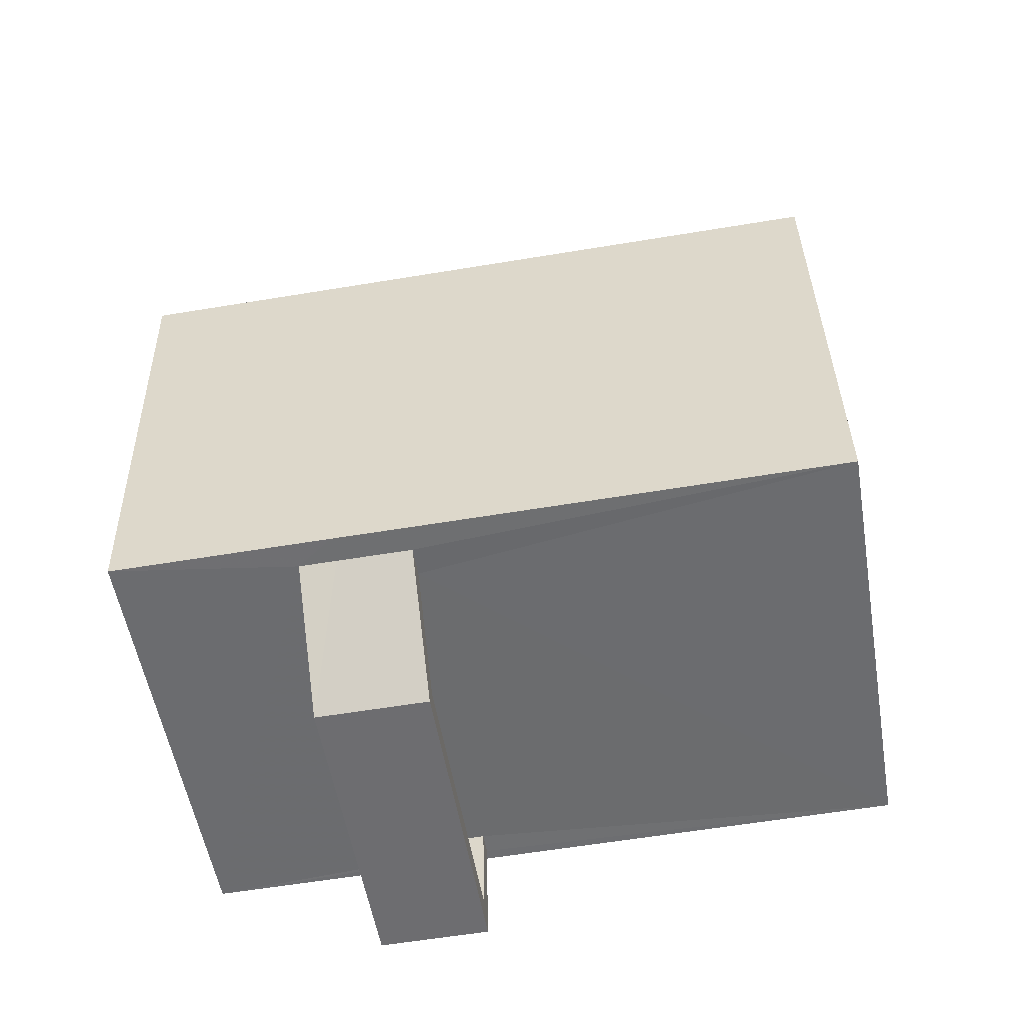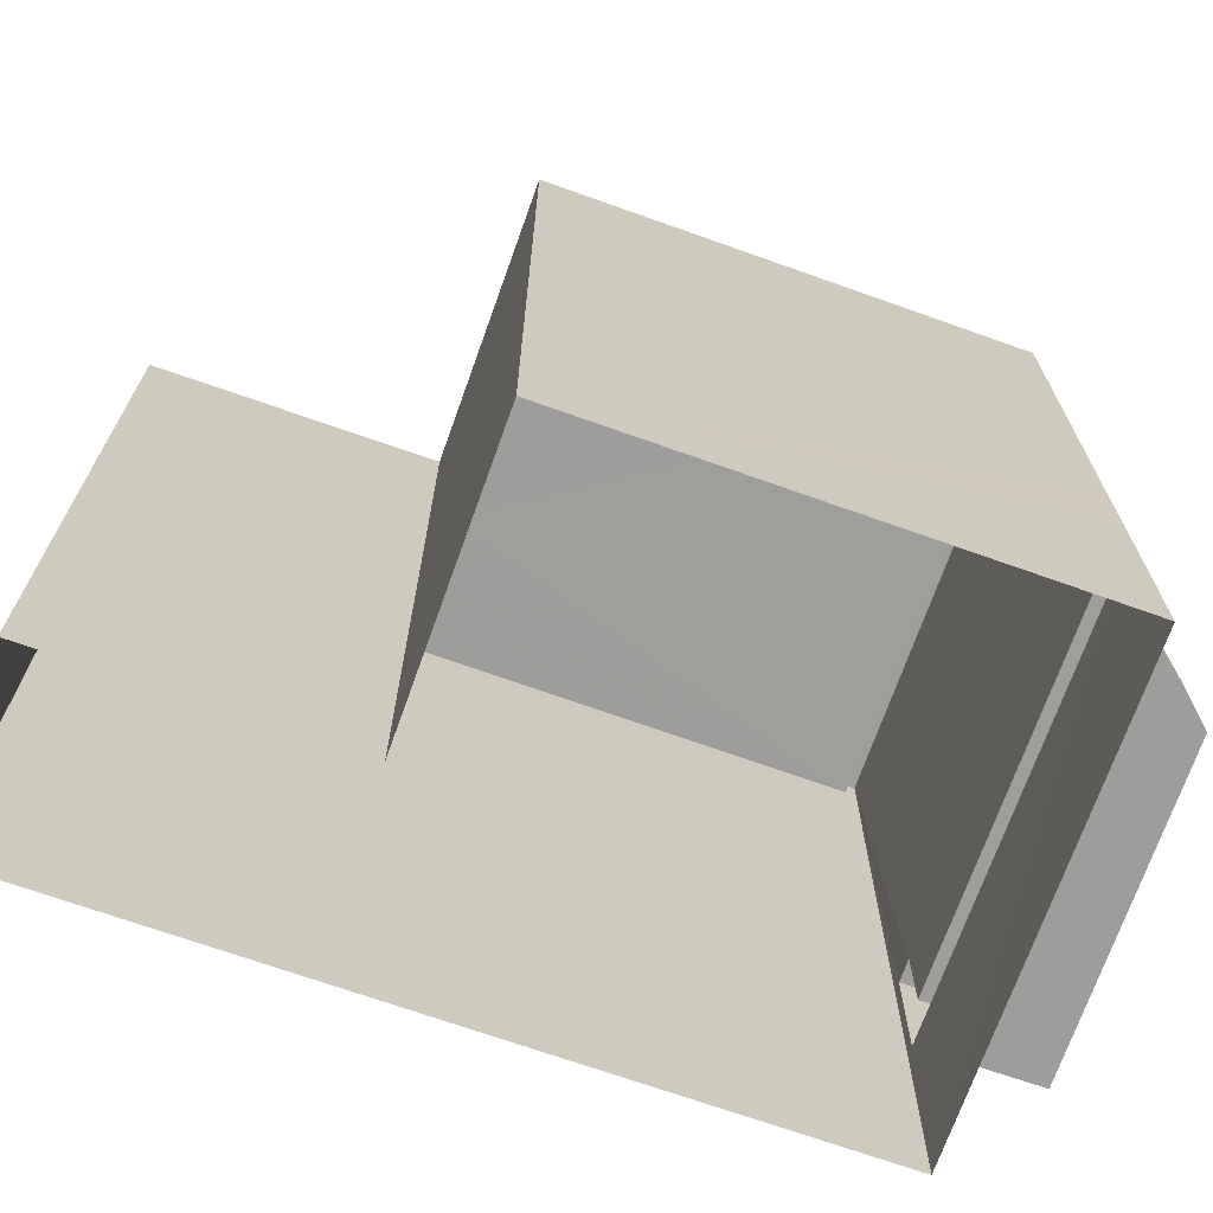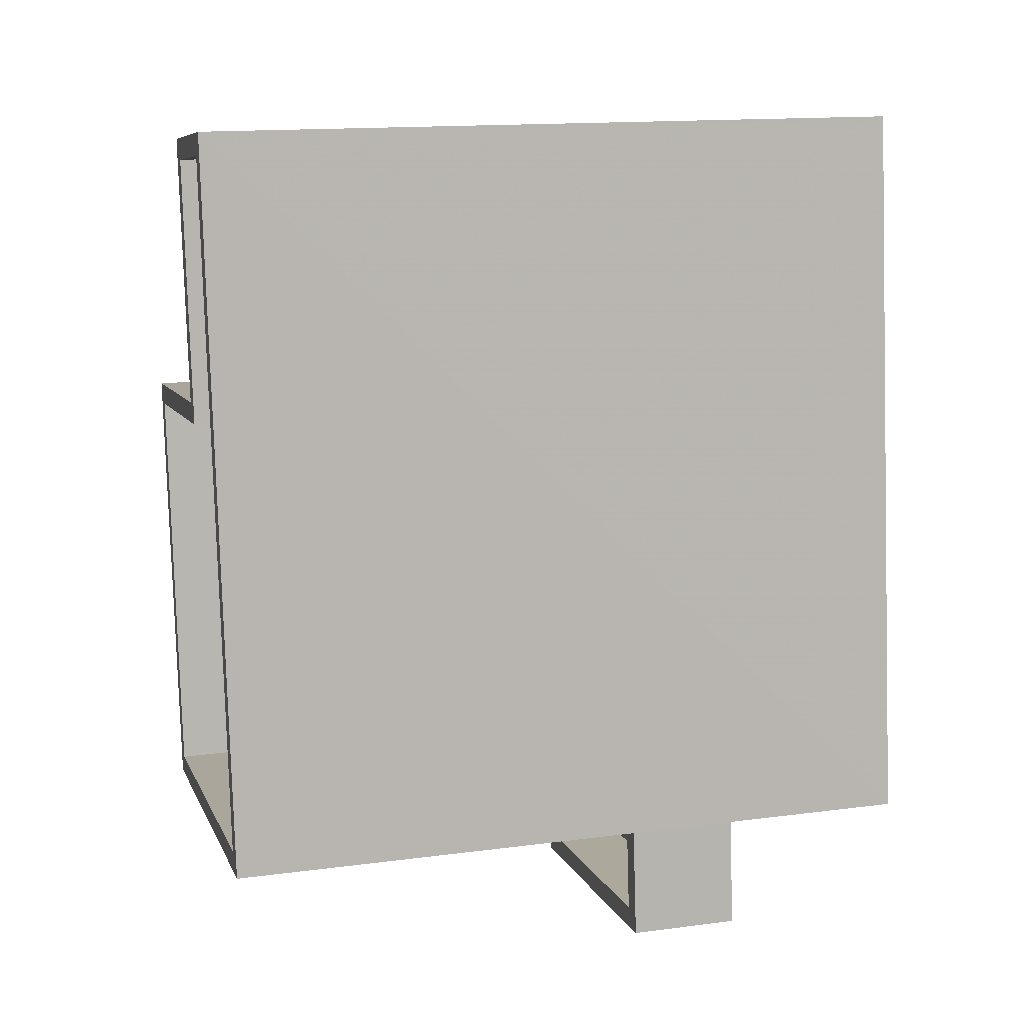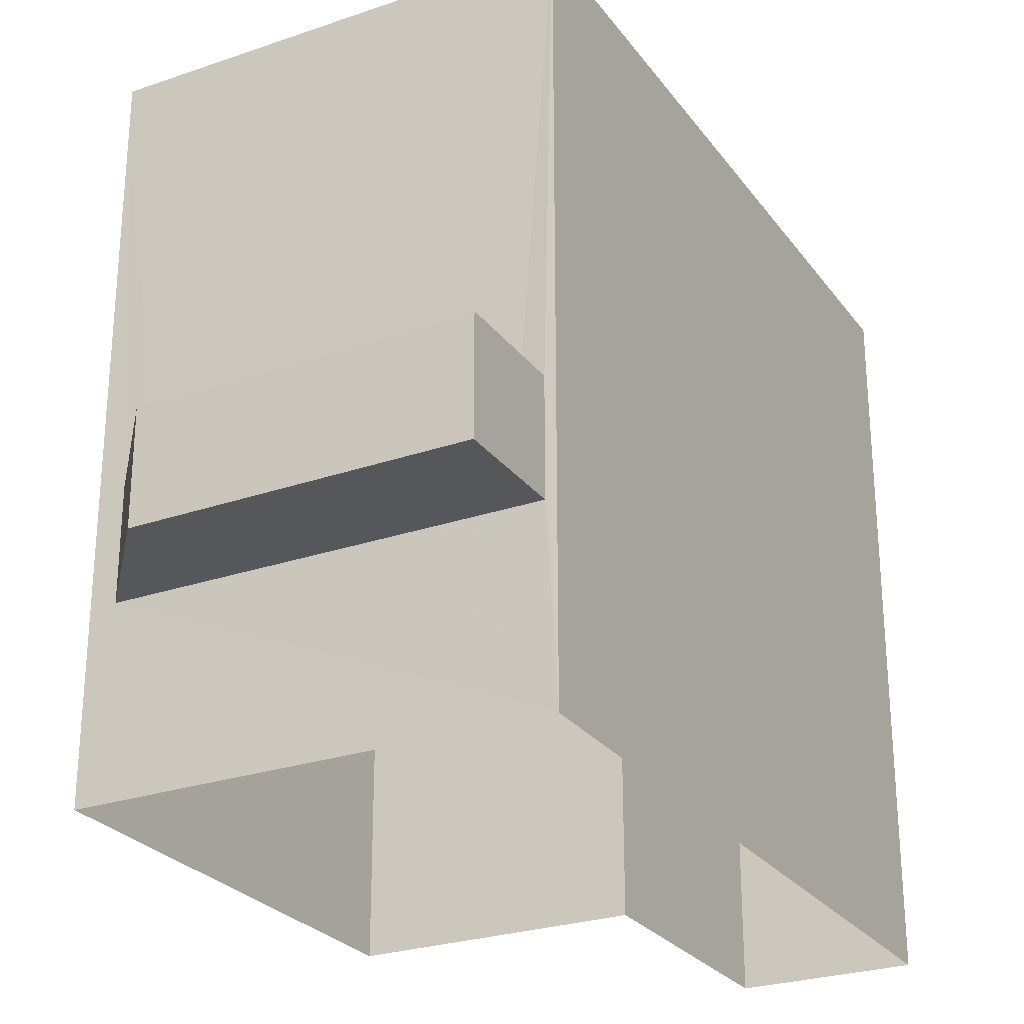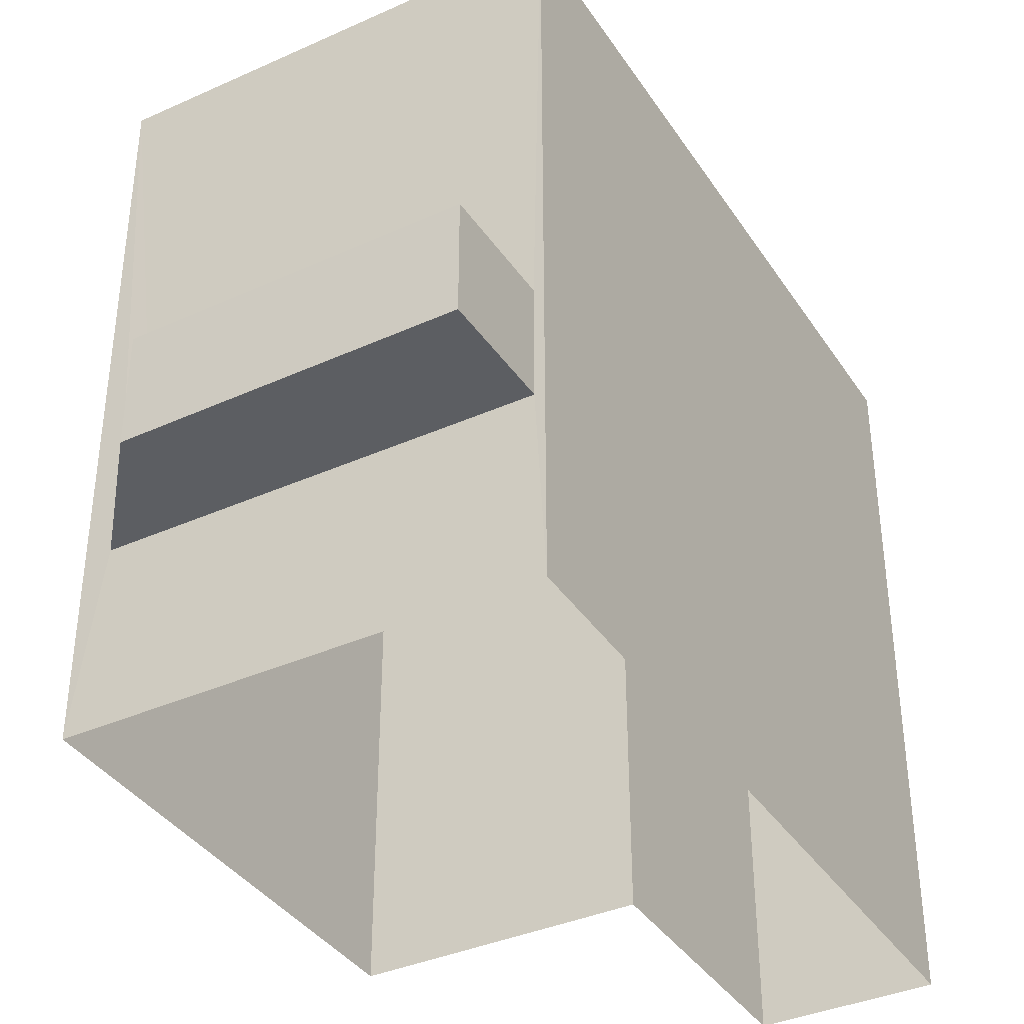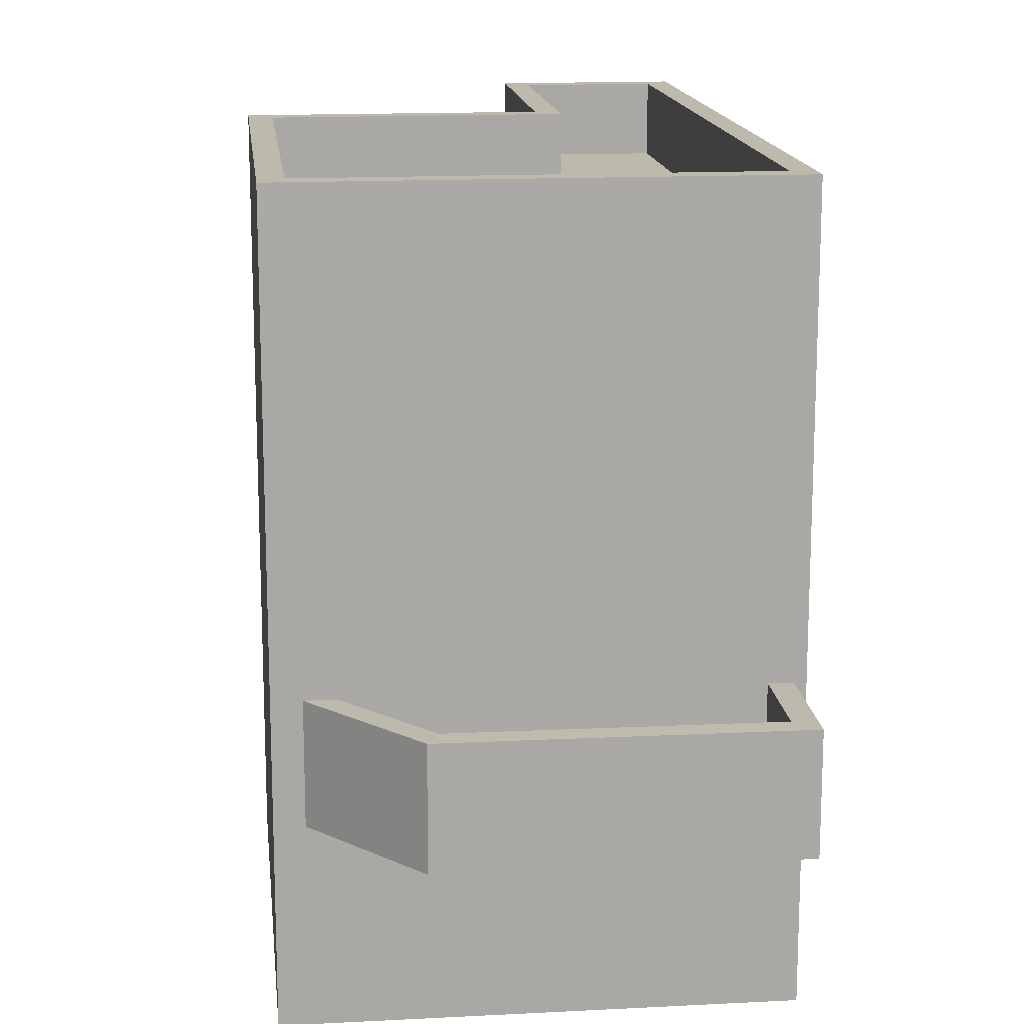
<metadata>
{"format":"obj","ext":"obj","renderer":"f3d","projection":"perspective","resolution":1024,"background":"white","views":[{"elev":-60.3,"azim":-80.4,"up":"+Y"},{"elev":-70.7,"azim":-102.7,"up":"+Z"},{"elev":14.9,"azim":74.3,"up":"+Y"},{"elev":-26.5,"azim":35.1,"up":"+Z"},{"elev":-37.8,"azim":36.5,"up":"+Z"},{"elev":15.2,"azim":0.5,"up":"+Z"}]}
</metadata>
<code>
v -8.856e+04 -9.983e+04 3.786
v -8.856e+04 -9.983e+04 3.786
v -8.856e+04 -9.983e+04 3.787
v -8.856e+04 -9.983e+04 3.787
v -8.856e+04 -9.982e+04 3.786
v -8.856e+04 -9.982e+04 3.786
v -8.856e+04 -9.983e+04 6.237
v -8.856e+04 -9.983e+04 6.236
v -8.856e+04 -9.983e+04 6.236
v -8.856e+04 -9.983e+04 6.237
v -8.856e+04 -9.983e+04 12.52
v -8.856e+04 -9.983e+04 12.52
v -8.856e+04 -9.983e+04 12.52
v -8.856e+04 -9.982e+04 12.52
v -8.856e+04 -9.982e+04 12.52
v -8.856e+04 -9.983e+04 12.52
v -8.856e+04 -9.983e+04 13.52
v -8.856e+04 -9.983e+04 13.52
v -8.856e+04 -9.983e+04 13.52
v -8.856e+04 -9.983e+04 13.52
v -8.856e+04 -9.983e+04 6.736
v -8.856e+04 -9.983e+04 6.737
v -8.856e+04 -9.983e+04 6.737
v -8.856e+04 -9.983e+04 6.736
v -8.856e+04 -9.983e+04 13.52
v -8.856e+04 -9.983e+04 13.52
v -8.856e+04 -9.983e+04 13.52
v -8.856e+04 -9.982e+04 13.52
v -8.856e+04 -9.982e+04 13.52
v -8.856e+04 -9.982e+04 13.52
v -8.856e+04 -9.983e+04 13.52
v -8.856e+04 -9.982e+04 13.52
v -8.856e+04 -9.983e+04 7.736
v -8.856e+04 -9.983e+04 7.737
v -8.856e+04 -9.983e+04 7.737
v -8.856e+04 -9.983e+04 7.737
v -8.856e+04 -9.983e+04 7.736
v -8.856e+04 -9.983e+04 7.736
v -8.856e+04 -9.983e+04 7.736
v -8.856e+04 -9.983e+04 7.737
v -8.856e+04 -9.983e+04 6.736
v -8.856e+04 -9.983e+04 6.736
v -8.856e+04 -9.983e+04 7.736
f 1 2 3
f 3 2 4
f 4 2 5
f 2 6 5
f 7 8 9
f 10 7 9
f 11 12 13
f 14 13 15
f 15 13 16
f 13 12 16
f 17 18 19
f 20 17 19
f 21 22 23
f 21 24 22
f 19 25 26
f 17 27 18
f 28 26 25
f 19 26 20
f 27 29 30
f 28 30 29
f 17 31 27
f 26 28 32
f 29 32 28
f 31 29 27
f 33 34 35
f 35 34 36
f 37 36 38
f 39 34 33
f 36 40 38
f 34 40 36
f 31 11 13
f 31 17 11
f 28 25 4
f 5 28 4
f 30 5 6
f 30 28 5
f 31 13 14
f 29 31 14
f 9 35 10
f 9 33 35
f 26 15 16
f 26 32 15
f 26 16 12
f 20 26 12
f 30 6 2
f 27 30 2
f 32 14 15
f 32 29 14
f 10 36 7
f 10 35 36
f 8 41 3
f 8 42 41
f 19 43 37
f 8 3 4
f 19 38 25
f 4 25 33
f 24 39 38
f 37 38 19
f 8 4 9
f 24 21 39
f 9 4 33
f 25 39 33
f 38 39 25
f 39 23 34
f 39 21 23
f 18 2 1
f 18 27 2
f 17 12 11
f 17 20 12
f 42 43 41
f 42 37 43
f 18 1 43
f 19 18 43
f 1 3 41
f 1 41 43
f 7 36 42
f 7 42 8
f 36 37 42
f 40 23 22
f 40 34 23
f 38 40 22
f 24 38 22

</code>
